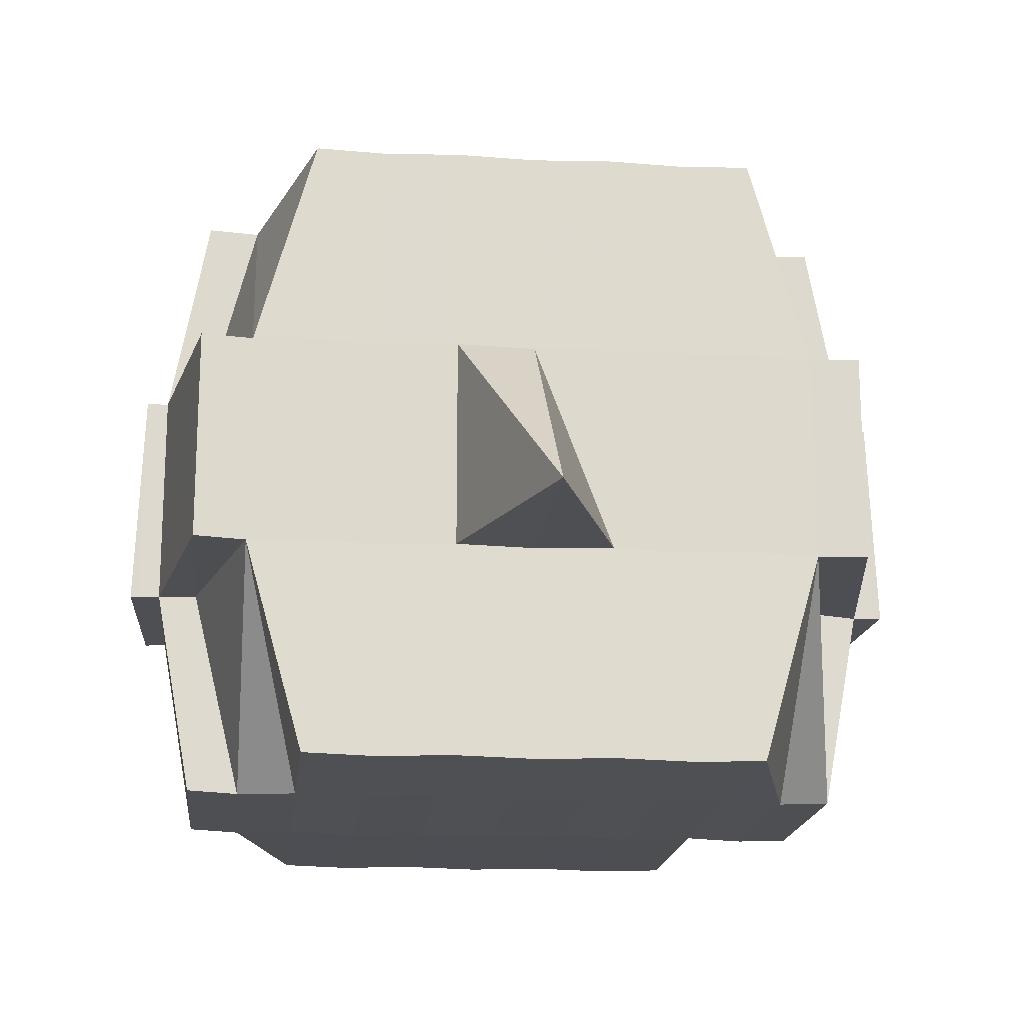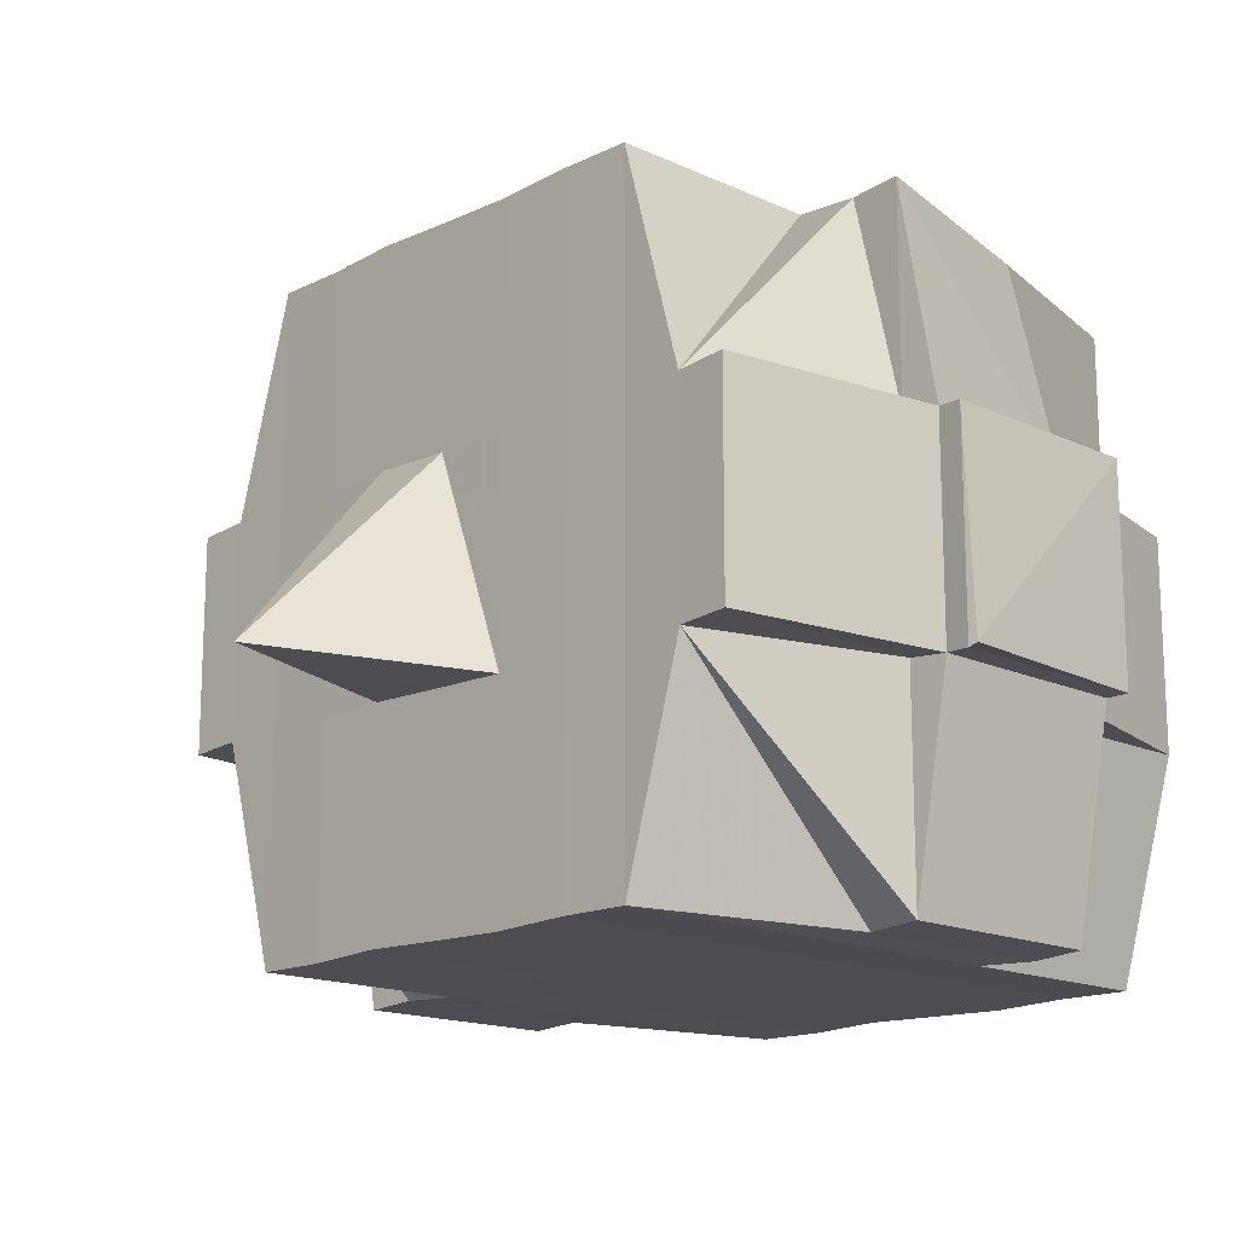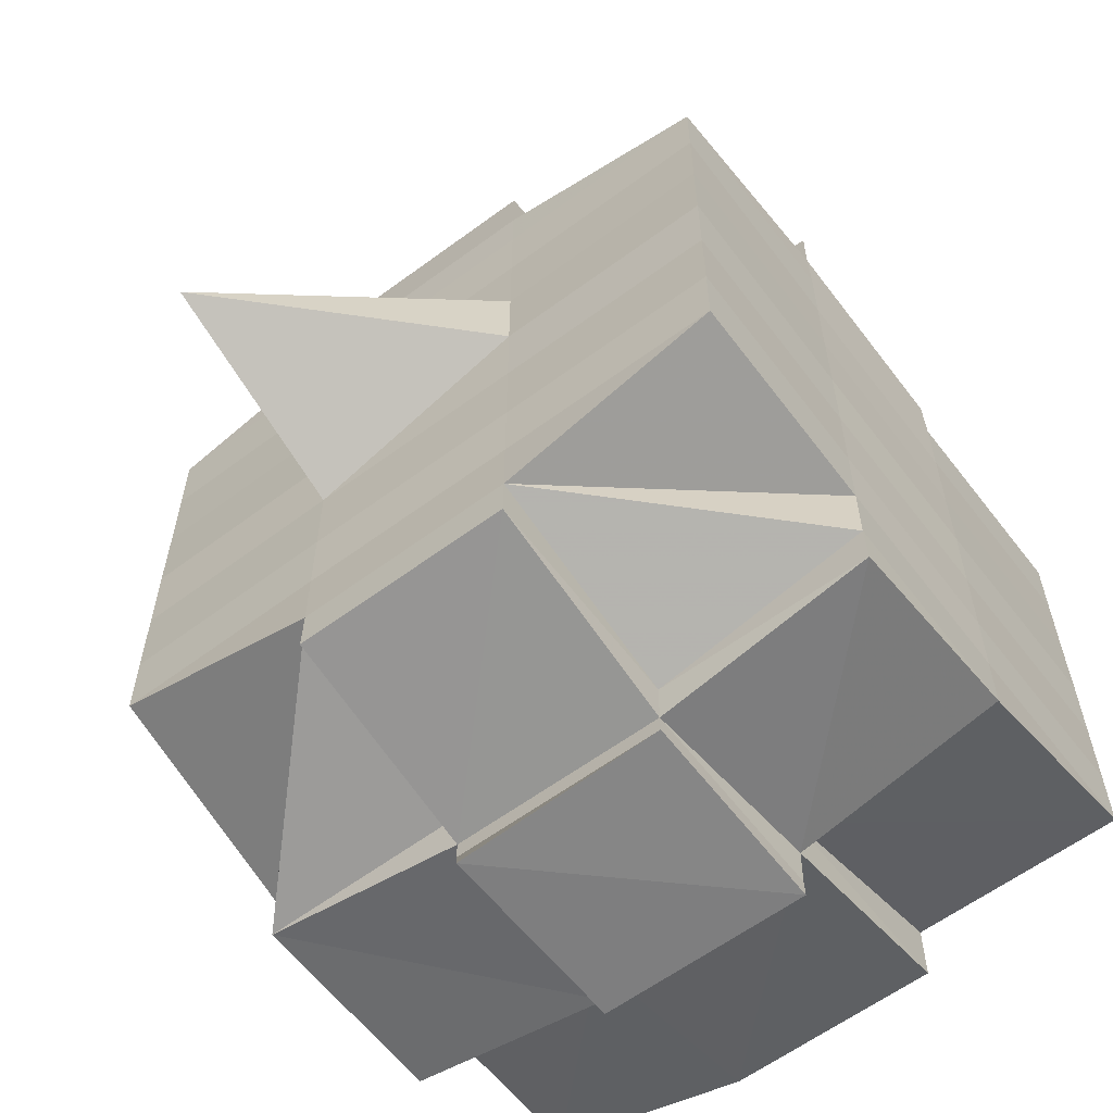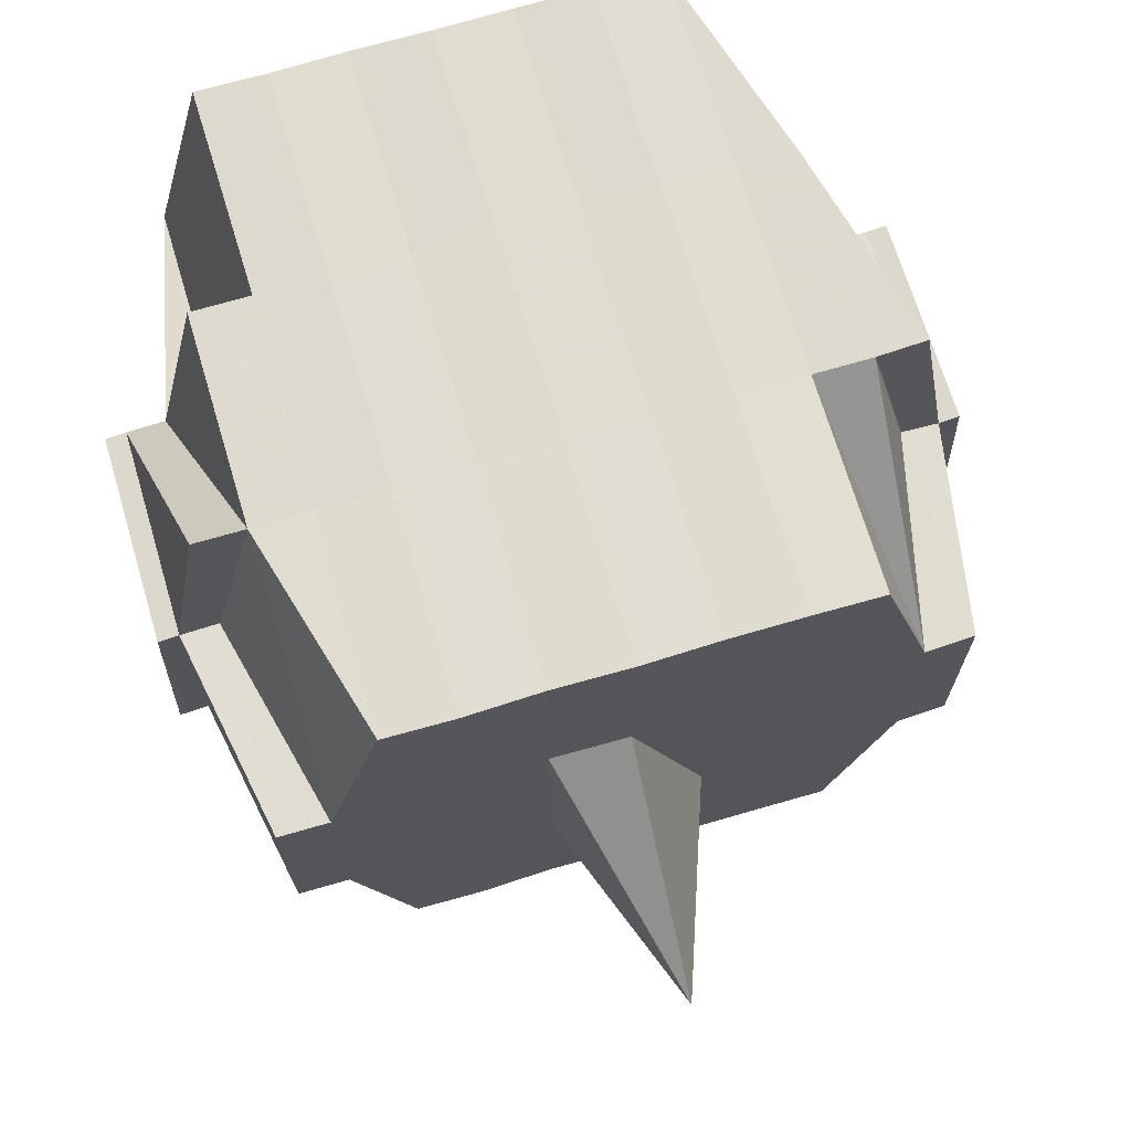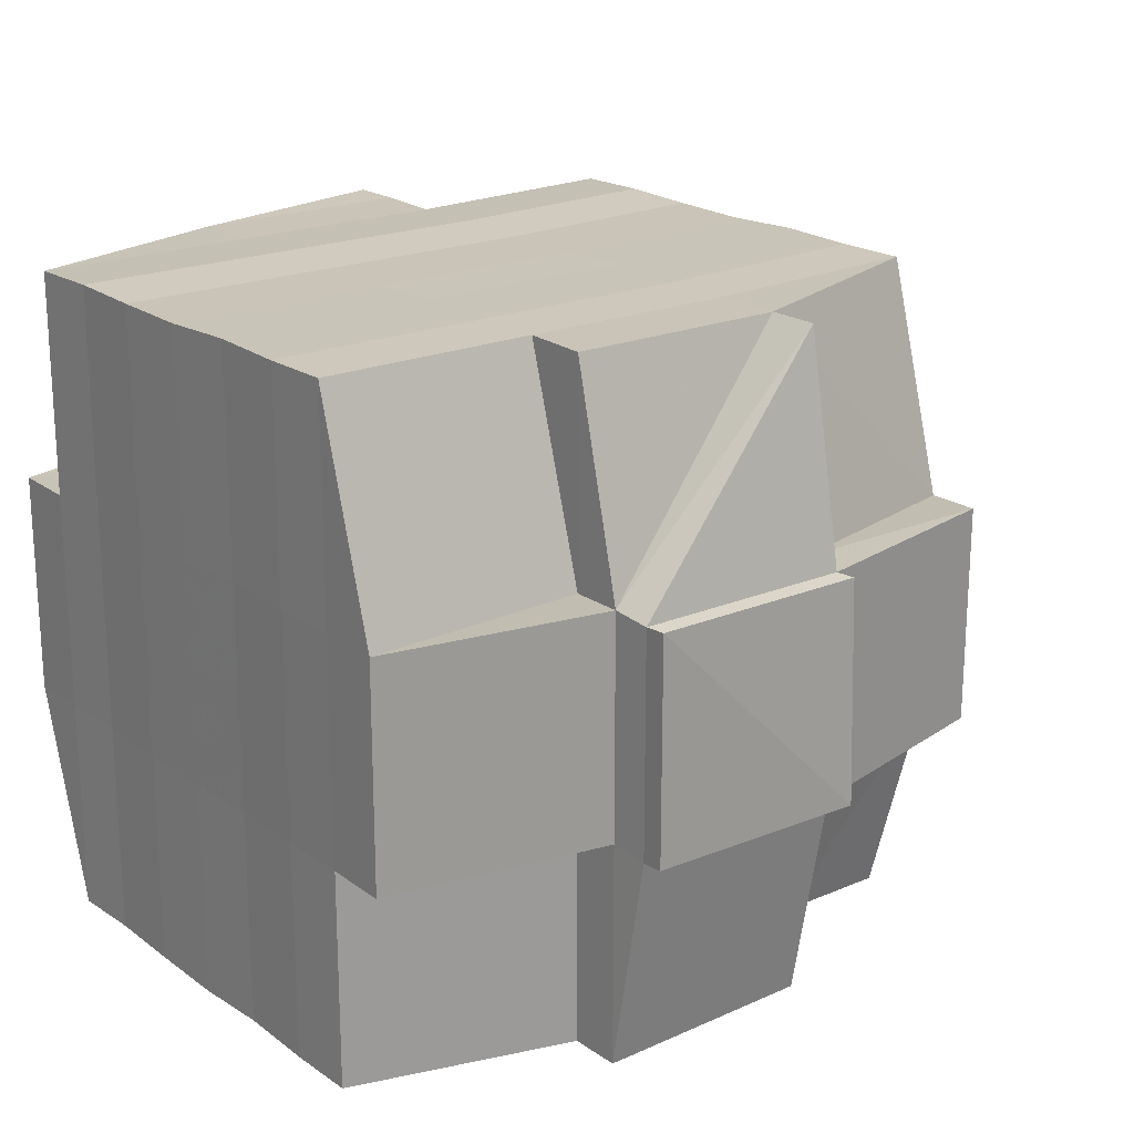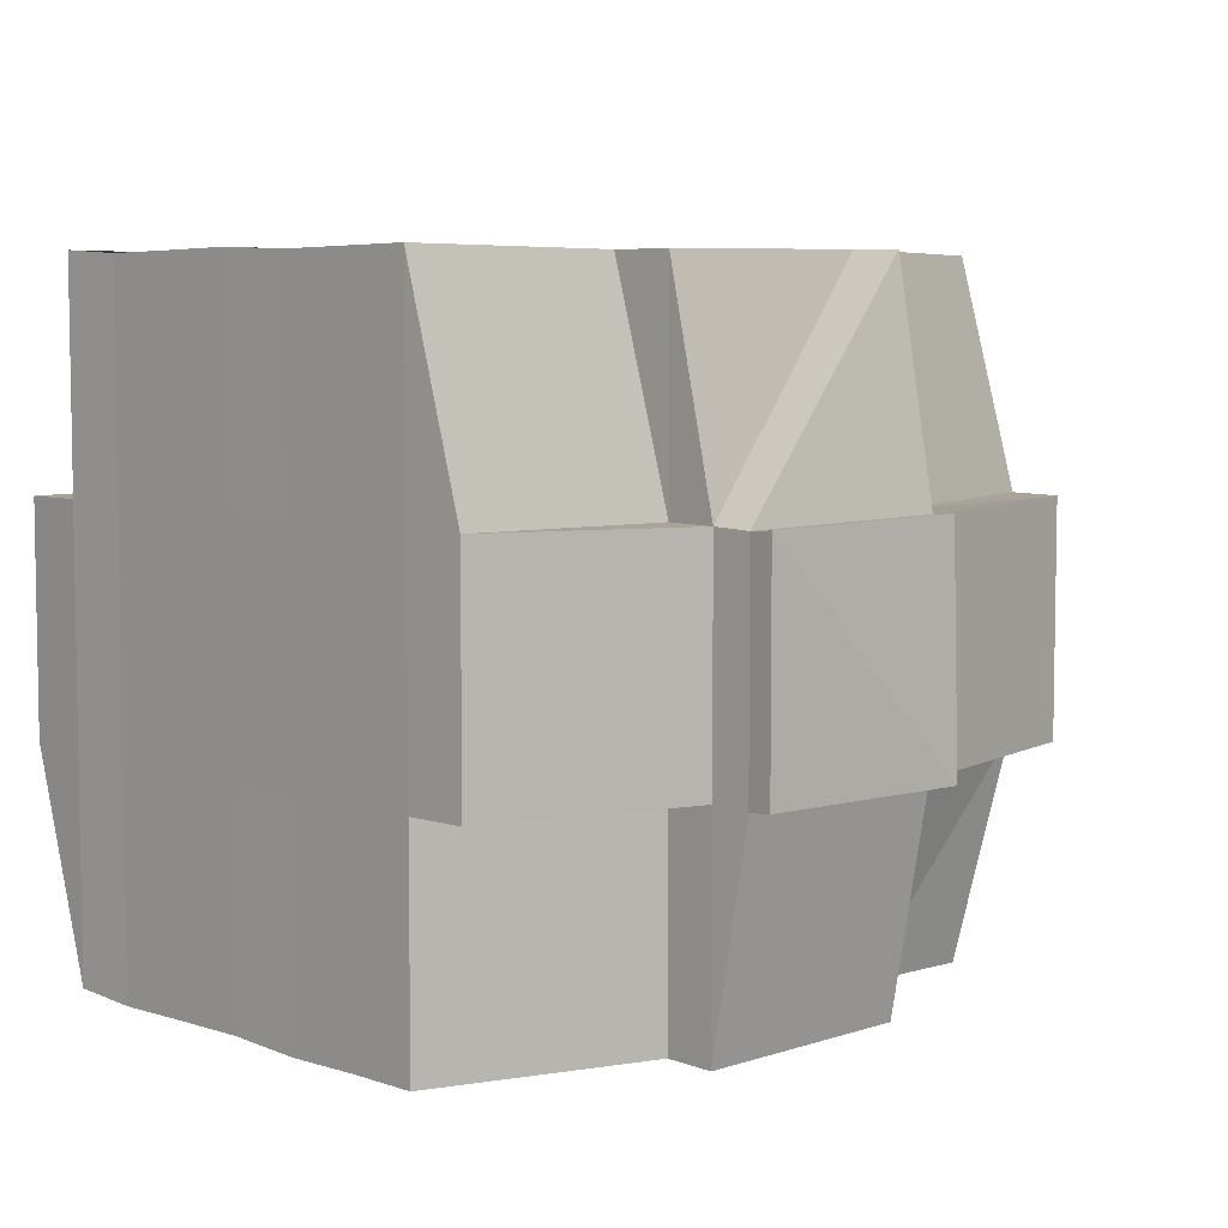
<metadata>
{"format":"obj","ext":"obj","renderer":"f3d","projection":"perspective","resolution":1024,"background":"white","views":[{"elev":-18.1,"azim":83.7,"up":"+Y"},{"elev":-15.8,"azim":135.9,"up":"+Y"},{"elev":-60.7,"azim":127.1,"up":"+Z"},{"elev":69.9,"azim":73.3,"up":"+Y"},{"elev":20.5,"azim":-38.5,"up":"+Y"},{"elev":6.3,"azim":-43.5,"up":"+Y"}]}
</metadata>
<code>
o 1553
v 2242 1860 10.12
v 2242 1860 10.12
v 2242 1860 10.12
v 2242 1860 10.12
v 2242 1860 10.12
v 2242 1860 10.12
v 2242 1860 10.12
v 2242 1860 10.12
v 2242 1860 10.12
v 2242 1860 10.12
v 2242 1860 10.12
v 2242 1860 10.12
v 2242 1860 10.12
v 2242 1860 10.12
v 2242 1860 10.12
v 2242 1860 10.12
v 2242 1860 10.12
v 2242 1860 10.12
v 2242 1860 10.12
v 2242 1860 10.12
v 2242 1860 10.12
v 2242 1860 10.12
v 2242 1860 10.12
v 2242 1860 10.12
v 2242 1860 10.12
v 2242 1860 10.12
v 2242 1860 10.12
v 2242 1860 10.12
v 2242 1860 10.12
v 2242 1860 10.12
v 2242 1860 10.12
v 2242 1860 10.12
v 2242 1860 10.12
v 2242 1860 10.12
v 2242 1860 10.12
v 2242 1860 10.12
v 2242 1860 10.12
v 2242 1860 10.12
v 2242 1860 10.12
v 2242 1860 10.12
v 2242 1860 10.12
v 2242 1860 10.12
v 2242 1860 10.12
v 2242 1860 10.12
v 2242 1860 10.12
v 2242 1860 10.12
v 2242 1860 10.12
v 2242 1860 10.12
v 2242 1860 10.12
v 2242 1860 10.12
v 2242 1860 10.12
v 2242 1860 10.12
v 2242 1860 10.12
v 2242 1860 10.12
v 2242 1860 10.12
v 2242 1860 10.12
v 2242 1860 10.12
v 2242 1860 10.12
v 2242 1860 10.12
v 2242 1860 10.12
v 2242 1860 10.12
v 2242 1860 10.12
v 2242 1860 10.12
v 2242 1860 10.12
v 2242 1860 10.12
v 2242 1860 10.12
v 2242 1860 10.12
v 2242 1860 10.12
v 2242 1860 10.12
v 2242 1860 10.12
v 2242 1860 10.12
v 2242 1860 10.12
v 2242 1860 10.12
v 2242 1860 10.12
v 2242 1860 10.12
v 2242 1860 10.12
v 2242 1860 10.13
v 2242 1860 10.13
v 2242 1860 10.13
v 2242 1860 10.13
v 2242 1860 10.12
v 2242 1860 10.13
v 2242 1860 10.13
v 2242 1860 10.14
v 2242 1860 10.13
v 2242 1860 10.13
v 2242 1860 10.12
v 2242 1860 10.12
v 2242 1860 10.12
v 2242 1860 10.13
v 2242 1860 10.13
v 2242 1860 10.13
v 2242 1860 10.14
v 2242 1860 10.14
v 2242 1860 10.14
v 2242 1860 10.14
v 2242 1860 10.14
v 2242 1860 10.13
v 2242 1860 10.14
v 2242 1860 10.14
v 2242 1860 10.14
v 2242 1860 10.15
v 2242 1860 10.14
v 2242 1860 10.14
v 2242 1860 10.14
v 2242 1860 10.14
v 2242 1860 10.14
v 2242 1860 10.14
v 2242 1860 10.14
v 2242 1860 10.14
v 2242 1860 10.15
v 2242 1860 10.15
v 2242 1860 10.15
v 2242 1860 10.15
v 2242 1860 10.15
v 2242 1860 10.15
v 2242 1860 10.15
v 2242 1860 10.14
v 2242 1860 10.15
v 2242 1860 10.15
v 2242 1860 10.15
v 2242 1860 10.15
v 2242 1860 10.15
v 2242 1860 10.15
v 2242 1860 10.15
v 2242 1860 10.15
v 2242 1860 10.15
v 2242 1860 10.15
v 2242 1860 10.15
v 2242 1860 10.15
v 2242 1860 10.15
v 2242 1860 10.15
v 2242 1860 10.15
v 2242 1860 10.15
v 2242 1860 10.15
v 2242 1860 10.15
v 2242 1860 10.15
v 2242 1860 10.15
v 2242 1860 10.15
v 2242 1860 10.15
v 2242 1860 10.15
v 2242 1860 10.15
v 2242 1860 10.15
v 2242 1860 10.15
v 2242 1860 10.15
v 2242 1860 10.15
v 2242 1860 10.15
v 2242 1860 10.15
v 2242 1860 10.15
v 2242 1860 10.15
v 2242 1860 10.15
v 2242 1860 10.15
v 2242 1860 10.15
v 2242 1860 10.15
v 2242 1860 10.15
v 2242 1860 10.15
v 2242 1860 10.15
v 2242 1860 10.15
v 2242 1860 10.15
v 2242 1860 10.15
v 2242 1860 10.15
v 2242 1860 10.15
v 2242 1860 10.15
v 2242 1860 10.15
v 2242 1860 10.15
v 2242 1860 10.15
v 2242 1860 10.15
v 2242 1860 10.15
v 2242 1860 10.15
v 2242 1860 10.15
v 2242 1860 10.15
v 2242 1860 10.15
v 2242 1860 10.15
v 2242 1860 10.15
v 2242 1860 10.15
v 2242 1860 10.15
v 2242 1860 10.14
v 2242 1860 10.14
v 2242 1860 10.14
v 2242 1860 10.14
v 2242 1860 10.14
v 2242 1860 10.14
v 2242 1860 10.14
v 2242 1860 10.13
v 2242 1860 10.14
v 2242 1860 10.13
v 2242 1860 10.13
v 2242 1860 10.14
v 2242 1860 10.15
v 2242 1860 10.14
v 2242 1860 10.15
v 2242 1860 10.15
v 2242 1860 10.14
v 2242 1860 10.15
v 2242 1860 10.15
v 2242 1860 10.14
v 2242 1860 10.14
v 2242 1860 10.15
v 2242 1860 10.15
v 2242 1860 10.15
v 2242 1860 10.15
v 2242 1860 10.15
v 2242 1860 10.15
v 2242 1860 10.15
v 2242 1860 10.15
v 2242 1860 10.15
v 2242 1860 10.15
v 2242 1860 10.15
v 2242 1860 10.15
v 2242 1860 10.14
v 2242 1860 10.15
v 2242 1860 10.15
v 2242 1860 10.15
v 2242 1860 10.15
v 2242 1860 10.15
v 2242 1860 10.15
v 2242 1860 10.15
v 2242 1860 10.15
v 2242 1860 10.15
v 2242 1860 10.15
v 2242 1860 10.15
v 2242 1860 10.15
v 2242 1860 10.14
v 2242 1860 10.15
v 2242 1860 10.14
v 2242 1860 10.14
v 2242 1860 10.14
v 2242 1860 10.15
v 2242 1860 10.14
v 2242 1860 10.14
v 2242 1860 10.14
v 2242 1860 10.14
v 2242 1860 10.14
v 2242 1860 10.14
v 2242 1860 10.13
v 2242 1860 10.14
v 2242 1860 10.14
v 2242 1860 10.14
v 2242 1860 10.13
v 2242 1860 10.13
v 2242 1860 10.13
v 2242 1860 10.13
v 2242 1860 10.13
v 2242 1860 10.13
v 2242 1860 10.13
v 2242 1860 10.13
v 2242 1860 10.13
v 2242 1860 10.12
v 2242 1860 10.12
v 2242 1860 10.13
v 2242 1860 10.12
v 2242 1860 10.12
v 2242 1860 10.12
v 2242 1860 10.12
v 2242 1860 10.13
v 2242 1860 10.13
v 2242 1860 10.12
v 2242 1860 10.12
v 2242 1860 10.12
v 2242 1860 10.12
v 2242 1860 10.13
v 2242 1860 10.12
v 2242 1860 10.12
v 2242 1860 10.12
v 2242 1860 10.13
v 2242 1860 10.13
v 2242 1860 10.14
v 2242 1860 10.14
v 2242 1860 10.14
v 2242 1860 10.13
v 2242 1860 10.14
v 2242 1860 10.14
v 2242 1860 10.13
v 2242 1860 10.12
v 2242 1860 10.12
v 2242 1860 10.12
v 2242 1860 10.12
v 2242 1860 10.12
v 2242 1860 10.12
v 2242 1860 10.12
v 2242 1860 10.13
v 2242 1860 10.13
v 2242 1860 10.12
v 2242 1860 10.13
v 2242 1860 10.12
v 2242 1860 10.12
v 2242 1860 10.12
v 2242 1860 10.12
v 2242 1860 10.12
v 2242 1860 10.12
v 2242 1860 10.12
v 2242 1860 10.13
v 2242 1860 10.13
v 2242 1860 10.13
v 2242 1860 10.13
v 2242 1860 10.14
v 2242 1860 10.14
v 2242 1860 10.14
v 2242 1860 10.14
v 2242 1860 10.14
v 2242 1860 10.14
v 2242 1860 10.13
v 2242 1860 10.13
v 2242 1860 10.14
v 2242 1860 10.14
v 2242 1860 10.14
v 2242 1860 10.14
v 2242 1860 10.14
v 2242 1860 10.14
v 2242 1860 10.14
v 2242 1860 10.15
v 2242 1860 10.14
v 2242 1860 10.14
v 2242 1860 10.15
v 2242 1860 10.15
v 2242 1860 10.15
v 2242 1860 10.15
v 2242 1860 10.15
v 2242 1860 10.15
v 2242 1860 10.15
v 2242 1860 10.15
v 2242 1860 10.15
v 2242 1860 10.15
v 2242 1860 10.15
v 2242 1860 10.15
v 2242 1860 10.15
v 2242 1860 10.15
v 2242 1860 10.15
v 2242 1860 10.12
v 2242 1860 10.12
v 2242 1860 10.12
v 2242 1860 10.12
v 2242 1860 10.12
v 2242 1860 10.12
v 2242 1860 10.12
v 2242 1860 10.12
v 2242 1860 10.12
v 2242 1860 10.12
v 2242 1860 10.12
v 2242 1860 10.12
v 2242 1860 10.12
v 2242 1860 10.12
v 2242 1860 10.12
v 2242 1860 10.12
v 2242 1860 10.12
v 2242 1860 10.12
v 2242 1860 10.12
v 2242 1860 10.12
v 2242 1860 10.14
v 2242 1860 10.14
v 2242 1860 10.13
v 2242 1860 10.14
v 2242 1860 10.14
v 2242 1860 10.15
v 2242 1860 10.15
v 2242 1860 10.15
v 2242 1860 10.15
v 2242 1860 10.15
v 2242 1860 10.15
v 2242 1860 10.15
v 2242 1860 10.15
v 2242 1860 10.15
v 2242 1860 10.15
v 2242 1860 10.15
v 2242 1860 10.15
v 2242 1860 10.15
f 1 2 3
f 4 5 2
f 6 7 3
f 8 9 6
f 9 10 11
f 11 12 7
f 13 14 12
f 15 16 14
f 17 18 4
f 18 19 20
f 21 17 22
f 23 15 24
f 25 26 24
f 24 27 28
f 29 28 30
f 31 32 30
f 23 33 15
f 33 34 27
f 35 33 23
f 36 35 23
f 37 35 38
f 39 36 40
f 41 42 39
f 36 43 44
f 45 36 46
f 45 44 47
f 48 49 45
f 50 47 51
f 52 53 50
f 54 53 55
f 52 56 57
f 53 58 56
f 59 60 52
f 61 59 62
f 63 64 53
f 64 65 66
f 67 66 68
f 69 70 58
f 71 72 70
f 69 71 73
f 74 71 75
f 76 77 71
f 77 78 79
f 80 79 71
f 71 79 81
f 79 82 81
f 81 82 42
f 79 83 82
f 78 84 83
f 85 83 79
f 82 86 87
f 88 87 89
f 83 90 82
f 90 91 86
f 82 90 92
f 83 93 90
f 94 93 83
f 84 95 93
f 93 96 90
f 96 97 91
f 90 96 98
f 93 99 96
f 95 100 99
f 101 99 93
f 100 102 103
f 99 104 96
f 96 104 105
f 99 103 104
f 106 103 99
f 104 107 97
f 103 108 104
f 108 109 107
f 104 108 110
f 103 111 108
f 112 111 103
f 111 113 108
f 112 114 115
f 116 117 114
f 108 113 118
f 113 119 109
f 113 120 119
f 121 122 116
f 123 121 124
f 125 126 120
f 127 128 113
f 128 129 130
f 131 130 113
f 132 133 125
f 134 132 135
f 136 135 137
f 133 138 139
f 138 140 141
f 142 141 143
f 144 139 142
f 125 144 142
f 145 143 146
f 122 147 144
f 147 148 149
f 150 149 151
f 152 148 153
f 154 153 155
f 156 152 157
f 157 151 158
f 159 156 160
f 161 158 162
f 163 159 164
f 165 155 166
f 167 166 168
f 169 170 165
f 170 171 172
f 173 172 174
f 175 168 176
f 175 176 177
f 178 177 179
f 178 175 180
f 181 179 182
f 183 182 184
f 181 178 185
f 186 184 187
f 188 178 181
f 189 175 178
f 188 189 178
f 190 188 181
f 189 191 175
f 191 164 175
f 192 189 188
f 192 191 189
f 193 194 188
f 195 191 192
f 196 193 190
f 197 188 190
f 195 198 191
f 199 198 200
f 201 195 192
f 202 195 201
f 198 203 204
f 205 206 203
f 207 206 208
f 201 209 210
f 211 212 201
f 212 213 214
f 215 213 216
f 217 213 218
f 219 218 220
f 221 216 222
f 223 201 197
f 224 201 223
f 221 224 225
f 225 224 223
f 223 210 226
f 227 228 225
f 225 223 229
f 229 226 230
f 229 223 231
f 232 225 229
f 118 225 232
f 233 227 232
f 232 229 234
f 234 230 235
f 234 229 236
f 237 232 234
f 110 232 237
f 238 233 237
f 237 234 239
f 239 235 240
f 239 234 241
f 242 237 239
f 105 237 242
f 243 238 242
f 242 239 244
f 244 240 34
f 244 239 245
f 246 242 244
f 98 242 246
f 247 243 246
f 246 244 33
f 33 244 248
f 35 246 33
f 249 247 35
f 92 246 35
f 245 250 251
f 252 251 253
f 254 255 251
f 255 256 250
f 15 251 257
f 251 258 257
f 251 250 258
f 258 259 257
f 257 259 260
f 258 261 259
f 250 261 258
f 261 187 262
f 263 260 264
f 250 265 261
f 241 265 250
f 265 186 261
f 261 186 266
f 265 267 186
f 236 267 265
f 256 268 265
f 268 196 267
f 267 269 270
f 190 271 269
f 267 190 272
f 231 190 267
f 266 273 274
f 274 275 276
f 260 276 277
f 260 274 67
f 259 274 260
f 278 260 279
f 278 277 5
f 280 281 274
f 281 282 273
f 274 273 283
f 273 284 283
f 283 284 285
f 286 285 287
f 287 288 289
f 290 291 288
f 284 292 291
f 273 293 284
f 294 293 273
f 295 296 294
f 296 297 298
f 298 299 293
f 282 300 293
f 300 301 299
f 293 302 284
f 293 299 302
f 284 302 80
f 302 303 292
f 299 304 302
f 302 304 85
f 304 305 303
f 299 306 304
f 185 306 299
f 301 307 306
f 306 308 304
f 304 308 94
f 308 309 305
f 306 310 308
f 180 310 306
f 307 311 310
f 310 312 308
f 308 312 101
f 312 313 309
f 310 314 312
f 311 315 314
f 316 314 310
f 314 317 312
f 312 317 106
f 317 318 313
f 317 162 318
f 314 319 317
f 319 124 317
f 164 319 314
f 164 320 319
f 321 320 322
f 320 323 324
f 325 326 323
f 327 326 328
f 329 330 331
f 330 332 333
f 329 334 335
f 336 337 338
f 339 340 337
f 341 342 338
f 343 340 342
f 344 345 346
f 347 348 345
f 349 350 351
f 352 353 350
f 354 355 356
f 357 358 355
f 359 360 361
f 362 363 364
f 364 365 366

</code>
